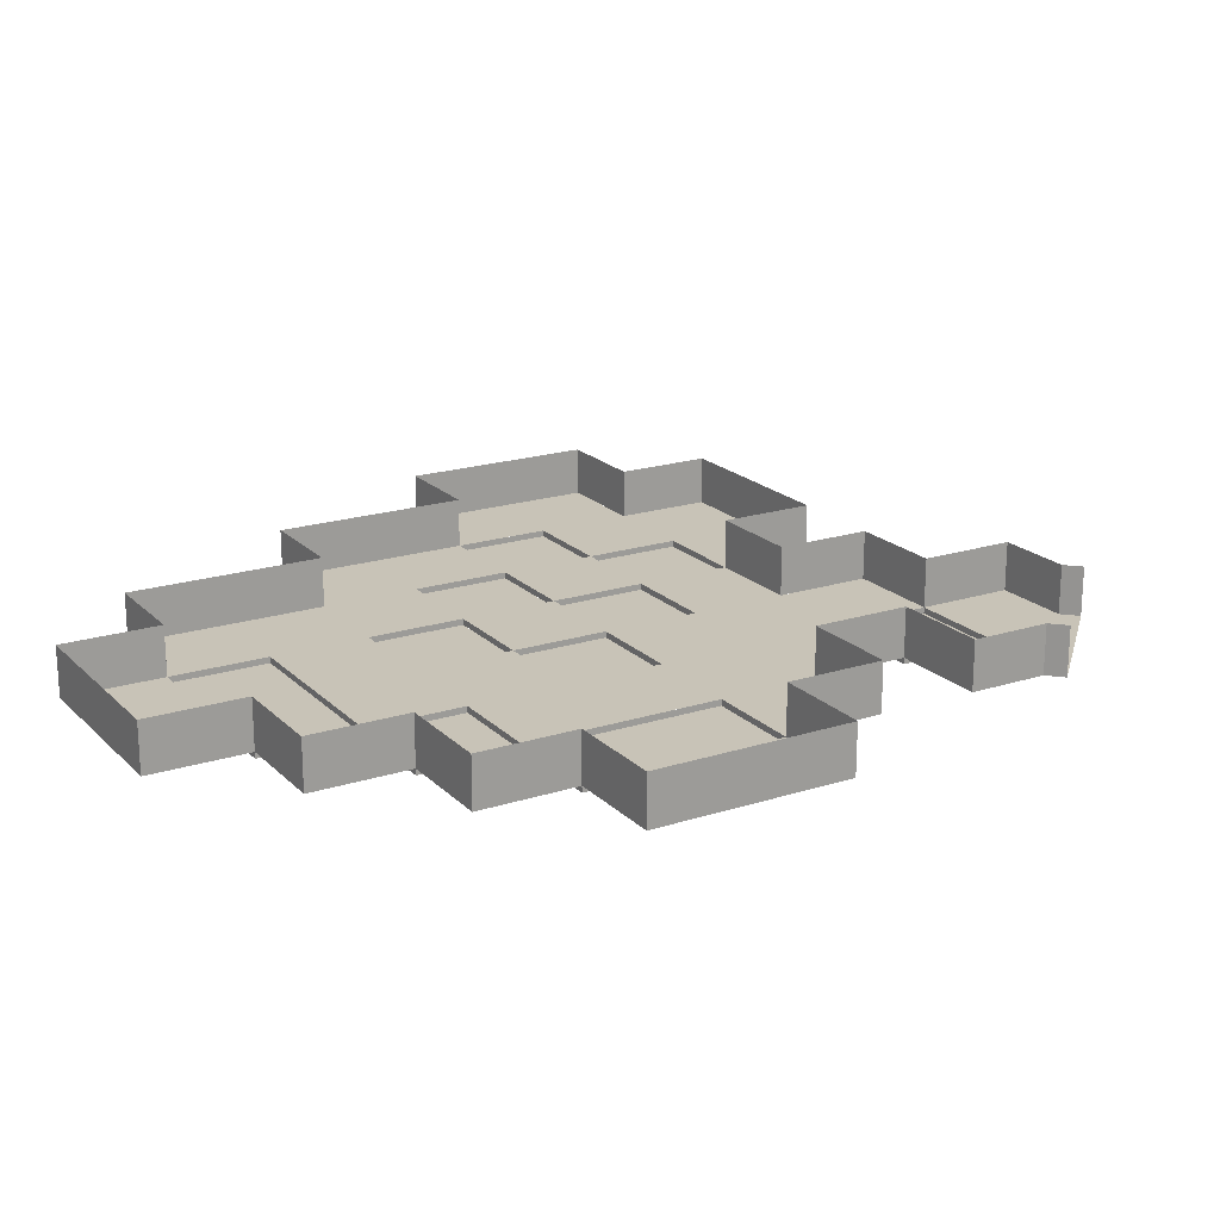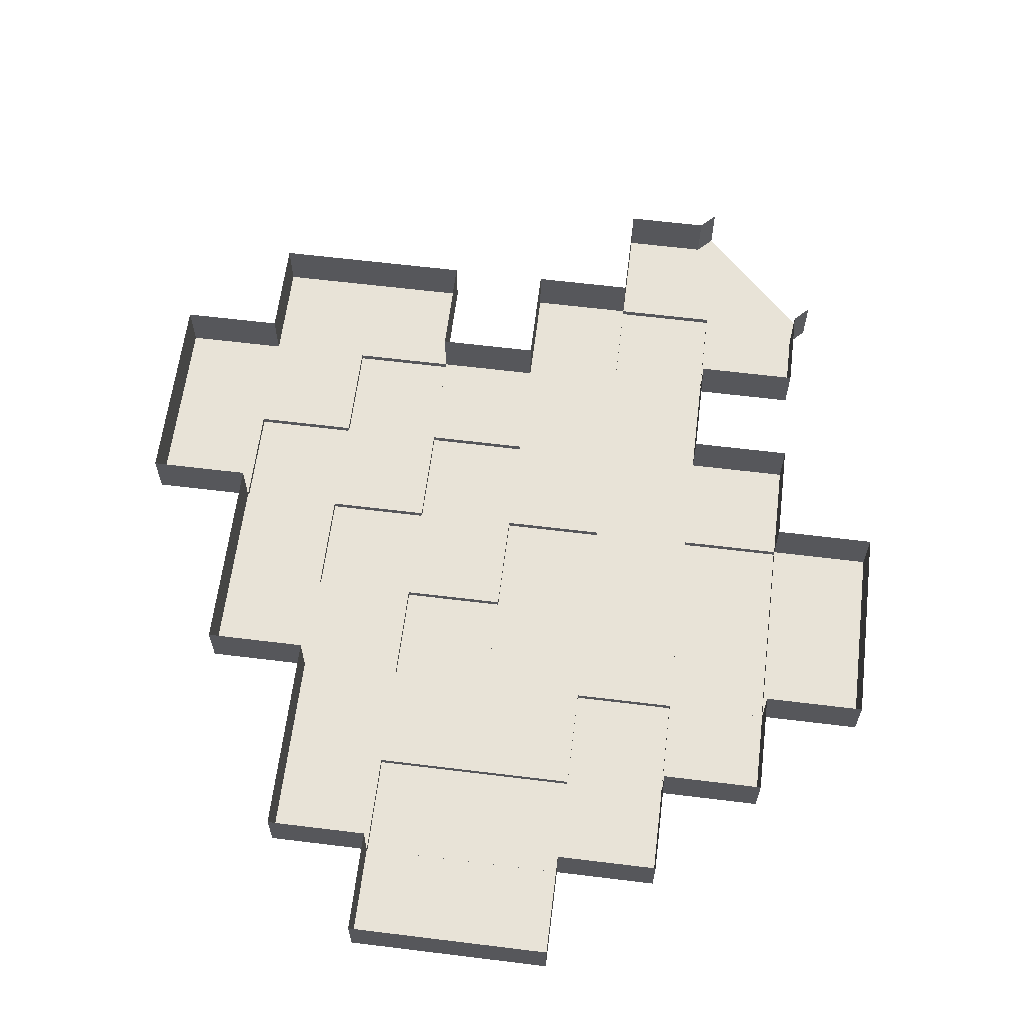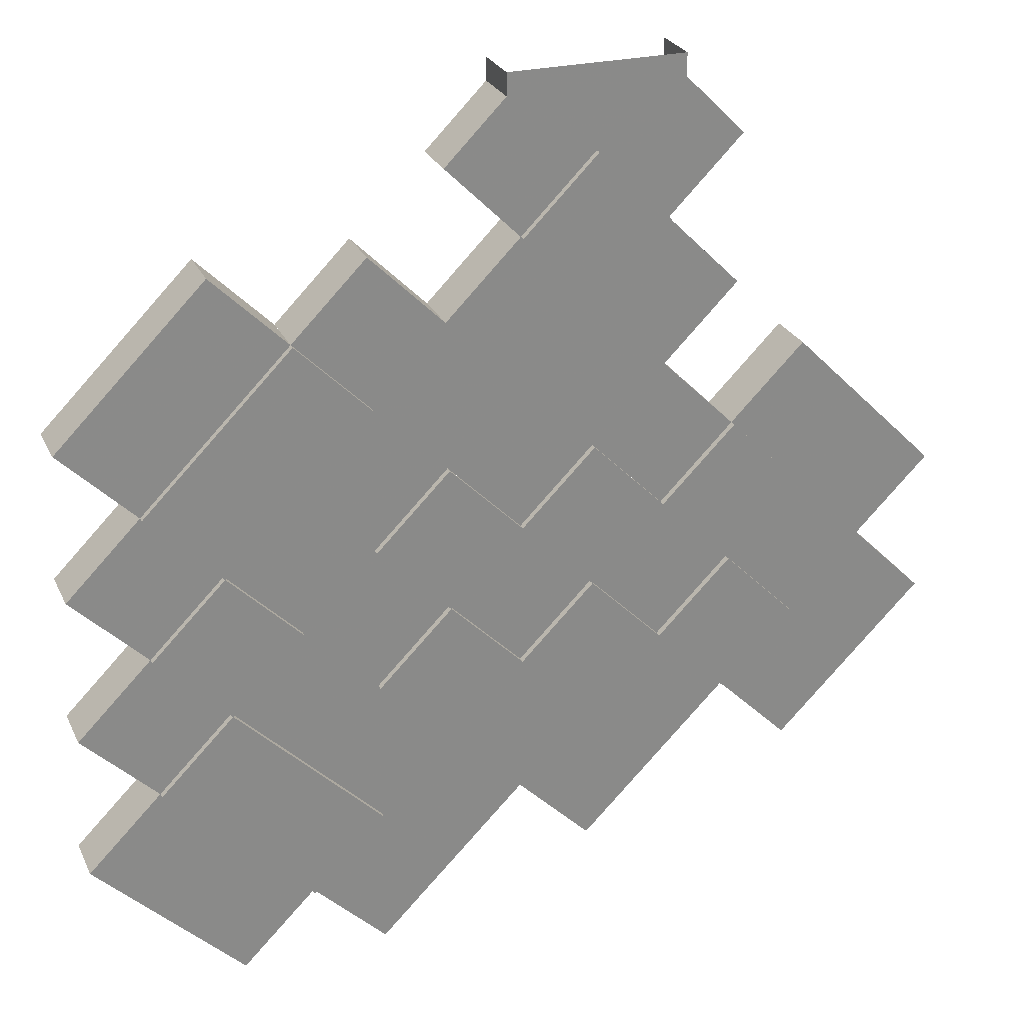
<metadata>
{"format":"obj","ext":"obj","renderer":"f3d","projection":"perspective","resolution":1024,"background":"white","views":[{"elev":19.8,"azim":104.3,"up":"+Z"},{"elev":62.2,"azim":52.1,"up":"+Z"},{"elev":26.5,"azim":159.1,"up":"+Y"}]}
</metadata>
<code>
v 0.4243 -1.43 -0.1125
v 0.7071 -1.147 -0.1125
v 0.8485 -1.289 -0.1125
v 0.5657 -1.572 -0.1125
v 0.4243 -1.43 -0.1125
v 0.4243 -1.43 -0.1
v 0.7071 -1.147 -0.1
v 0.7071 -1.147 -0.1125
v 0.5657 -1.572 -0.1125
v 0.5657 -1.572 -0.1
v 0.4243 -1.43 -0.1
v 0.4243 -1.43 -0.1125
v 0.8485 -1.289 -0.1125
v 0.8485 -1.289 -0.1
v 0.5657 -1.572 -0.1
v 0.5657 -1.572 -0.1125
v 0.7071 -1.147 -0.1125
v 0.7071 -1.147 -0.1
v 0.8485 -1.289 -0.1
v 0.8485 -1.289 -0.1125
v 0.7071 -0.8644 -0.1125
v 0.4243 -0.5816 -0.1125
v 0.5657 -0.4402 -0.1125
v 0.8485 -0.723 -0.1125
v 0.7071 -0.8644 -0.1125
v 0.7071 -0.8644 -0.1
v 0.4243 -0.5816 -0.1
v 0.4243 -0.5816 -0.1125
v 0.8485 -0.723 -0.1125
v 0.8485 -0.723 -0.1
v 0.7071 -0.8644 -0.1
v 0.7071 -0.8644 -0.1125
v 0.5657 -0.4402 -0.1125
v 0.5657 -0.4402 -0.1
v 0.8485 -0.723 -0.1
v 0.8485 -0.723 -0.1125
v 0.4243 -0.5816 -0.1125
v 0.4243 -0.5816 -0.1
v 0.5657 -0.4402 -0.1
v 0.5657 -0.4402 -0.1125
v 0.8485 -1.006 -0.1125
v 0.7071 -1.147 -0.1125
v 0.5657 -1.006 -0.1125
v 0.7071 -0.8644 -0.1125
v 0.5657 -1.006 -0.1125
v 0.5657 -1.006 -0.1
v 0.7071 -0.8644 -0.1
v 0.7071 -0.8644 -0.1125
v 0.8485 -1.006 -0.1125
v 0.8485 -1.006 -0.1
v 0.7071 -1.147 -0.1
v 0.7071 -1.147 -0.1125
v 0.5657 -1.006 -0.1125
v 0.7071 -1.147 -0.1125
v 0.7071 -1.147 -0.1
v 0.5657 -1.006 -0.1
v 0.8485 -1.006 -0.1125
v 0.7071 -0.8644 -0.1125
v 0.7071 -0.8644 -0.1
v 0.8485 -1.006 -0.1
v -0.2828 -0.723 -0.1125
v -0.1414 -0.8645 -0.1125
v -0.2828 -1.006 -0.1125
v -0.4243 -0.8645 -0.1125
v -0.4243 -0.8645 -0.1125
v -0.2828 -1.006 -0.1125
v -0.2828 -1.006 -0.1
v -0.4243 -0.8645 -0.1
v -0.1414 -0.8645 -0.1125
v -0.2828 -0.723 -0.1125
v -0.2828 -0.723 -0.1
v -0.1414 -0.8645 -0.1
v -0.2828 -0.723 -0.1125
v -0.4243 -0.8645 -0.1125
v -0.4243 -0.8645 -0.1
v -0.2828 -0.723 -0.1
v 0.2828 -1.289 -0.1125
v 0.1414 -1.147 -0.1125
v 0.2828 -1.006 -0.1125
v 0.4243 -1.147 -0.1125
v 0.4243 -1.147 -0.1125
v 0.2828 -1.006 -0.1125
v 0.2828 -1.006 -0.1
v 0.4243 -1.147 -0.1
v 0.1414 -1.147 -0.1125
v 0.2828 -1.289 -0.1125
v 0.2828 -1.289 -0.1
v 0.1414 -1.147 -0.1
v 0.2828 -1.289 -0.1125
v 0.4243 -1.147 -0.1125
v 0.4243 -1.147 -0.1
v 0.2828 -1.289 -0.1
v 0.4243 -0.8645 -0.1125
v 0.2828 -1.006 -0.1125
v 0.1414 -0.8645 -0.1125
v 0.2828 -0.723 -0.1125
v 0.2828 -0.723 -0.1125
v 0.1414 -0.8645 -0.1125
v 0.1414 -0.8645 -0.1
v 0.2828 -0.723 -0.1
v 0.2828 -1.006 -0.1125
v 0.4243 -0.8645 -0.1125
v 0.4243 -0.8645 -0.1
v 0.2828 -1.006 -0.1
v 0.4243 -0.8645 -0.1125
v 0.2828 -0.723 -0.1125
v 0.2828 -0.723 -0.1
v 0.4243 -0.8645 -0.1
v -0.4242 -1.147 -0.1125
v -0.2828 -1.006 -0.1125
v -0.1414 -1.147 -0.1125
v -0.2828 -1.289 -0.1125
v -0.2828 -1.289 -0.1125
v -0.1414 -1.147 -0.1125
v -0.1414 -1.147 -0.1
v -0.2828 -1.289 -0.1
v -0.2828 -1.006 -0.1125
v -0.4242 -1.147 -0.1125
v -0.4242 -1.147 -0.1
v -0.2828 -1.006 -0.1
v -0.4242 -1.147 -0.1125
v -0.2828 -1.289 -0.1125
v -0.2828 -1.289 -0.1
v -0.4242 -1.147 -0.1
v 0.1414 -0.8645 -0.1125
v 0 -0.723 -0.1125
v -0.1414 -0.8645 -0.1125
v 0 -1.006 -0.1125
v 0 -0.723 -0.1125
v 0 -0.723 -0.1
v -0.1414 -0.8645 -0.1
v -0.1414 -0.8645 -0.1125
v 0 -0.723 -0.1
v 0 -0.723 -0.1125
v 0.1414 -0.8645 -0.1125
v 0.1414 -0.8645 -0.1
v -0.1414 -1.147 -0.1125
v 0 -1.289 -0.1125
v 0.1414 -1.147 -0.1125
v 0 -1.006 -0.1125
v 0 -1.289 -0.1125
v 0 -1.289 -0.1
v 0.1414 -1.147 -0.1
v 0.1414 -1.147 -0.1125
v 0 -1.289 -0.1
v 0 -1.289 -0.1125
v -0.1414 -1.147 -0.1125
v -0.1414 -1.147 -0.1
v 0.1414 -1.147 -0.1
v 0 -1.006 -0.1
v 0.1414 -0.8644 -0.1
v 0.2828 -1.006 -0.1
v 0.1414 -1.147 -0.1
v 0.1414 -1.147 -0.1125
v 0 -1.006 -0.1125
v 0 -1.006 -0.1
v 0.2828 -1.006 -0.1
v 0.2828 -1.006 -0.1125
v 0.1414 -1.147 -0.1125
v 0.1414 -1.147 -0.1
v 0.1414 -0.8644 -0.1
v 0.1414 -0.8644 -0.1125
v 0.2828 -1.006 -0.1125
v 0.2828 -1.006 -0.1
v 0 -1.006 -0.1
v 0 -1.006 -0.1125
v 0.1414 -0.8644 -0.1125
v 0.1414 -0.8644 -0.1
v -0.1414 -1.147 -0.1
v -0.2828 -1.006 -0.1
v -0.1414 -0.8644 -0.1
v 0 -1.006 -0.1
v -0.1414 -1.147 -0.1
v -0.1414 -1.147 -0.1125
v -0.2828 -1.006 -0.1125
v -0.2828 -1.006 -0.1
v 0 -1.006 -0.1
v 0 -1.006 -0.1125
v -0.1414 -1.147 -0.1125
v -0.1414 -1.147 -0.1
v -0.1414 -0.8644 -0.1
v -0.1414 -0.8644 -0.1125
v 0 -1.006 -0.1125
v 0 -1.006 -0.1
v -0.2828 -1.006 -0.1
v -0.2828 -1.006 -0.1125
v -0.1414 -0.8644 -0.1125
v -0.1414 -0.8644 -0.1
v 0 -0.4402 -0.1125
v -0.1414 -0.2988 -0.1125
v 0 -0.1573 -0.1125
v 0.1414 -0.2988 -0.1125
v 0 -0.4402 -0.1125
v 0 -0.4402 -0.1
v -0.1414 -0.2988 -0.1
v -0.1414 -0.2988 -0.1125
v 0.1414 -0.2988 -0.1125
v 0.1414 -0.2988 -0.1
v 0 -0.4402 -0.1
v 0 -0.4402 -0.1125
v 0 -0.1573 -0.1125
v 0 -0.1573 -0.1
v 0.1414 -0.2988 -0.1
v 0.1414 -0.2988 -0.1125
v -0.1414 -0.2988 -0.1125
v -0.1414 -0.2988 -0.1
v 0 -0.1573 -0.1
v 0 -0.1573 -0.1125
v -0.1679 -0.04243 -0.1
v -0.1679 0 -0.1
v 0.1679 0 -0.1
v 0.1679 -0.04243 -0.1
v 0.1679 -0.04243 -0.1
v 0.1679 0 -0.1
v 0.1679 0 0
v 0.1679 -0.04243 0
v -0.1679 0 -0.1
v -0.1679 -0.04243 -0.1
v -0.1679 -0.04243 0
v -0.1679 0 0
v 0.2828 -0.1573 -0.1
v 0.2828 -0.1573 0
v 0.1679 -0.04243 0
v 0.1679 -0.04243 -0.1
v 0.1414 -0.2988 -0.1
v 0.2828 -0.4402 -0.1
v 0.2828 -0.4402 0
v 0.1414 -0.2988 0
v 0.1414 -0.2988 -0.1
v 0.1414 -0.2988 0
v 0.2828 -0.1573 0
v 0.2828 -0.1573 -0.1
v 0.4243 -0.2988 -0.1
v 0.2828 -0.4402 -0.1
v 0.4243 -0.5816 -0.1
v 0.5657 -0.4402 -0.1
v 0.4243 -0.2988 -0.1
v 0.4243 -0.2988 0
v 0.2828 -0.4402 0
v 0.2828 -0.4402 -0.1
v 0.4243 -0.2988 -0.1
v 0.5657 -0.4402 -0.1
v 0.5657 -0.4402 0
v 0.4243 -0.2988 0
v 0.8486 -0.723 -0.1
v 0.5657 -0.4402 -0.1
v 0.7071 -0.2988 -0.1
v 0.99 -0.5816 -0.1
v 0.7071 -0.2988 -0.1
v 0.7071 -0.2988 0
v 0.99 -0.5816 0
v 0.99 -0.5816 -0.1
v 0.5657 -0.4402 -0.1
v 0.5657 -0.4402 0
v 0.7071 -0.2988 0
v 0.7071 -0.2988 -0.1
v 0.99 -0.5816 -0.1
v 0.99 -0.5816 0
v 0.8486 -0.723 0
v 0.8486 -0.723 -0.1
v 0.99 -0.8645 -0.1
v 0.8486 -0.723 -0.1
v 0.7071 -0.8645 -0.1
v 0.8486 -1.006 -0.1
v 0.99 -0.8645 -0.1
v 0.99 -0.8645 0
v 0.8486 -0.723 0
v 0.8486 -0.723 -0.1
v 0.99 -0.8645 -0.1
v 0.8486 -1.006 -0.1
v 0.8486 -1.006 0
v 0.99 -0.8645 0
v 0.99 -1.147 -0.1
v 0.8486 -1.006 -0.1
v 0.7071 -1.147 -0.1
v 0.8486 -1.289 -0.1
v 0.99 -1.147 -0.1
v 0.99 -1.147 0
v 0.8486 -1.006 0
v 0.8486 -1.006 -0.1
v 0.99 -1.147 -0.1
v 0.8486 -1.289 -0.1
v 0.8486 -1.289 0
v 0.99 -1.147 0
v 0.5657 -1.572 -0.1
v 0.8486 -1.289 -0.1
v 0.99 -1.43 -0.1
v 0.7071 -1.713 -0.1
v 0.99 -1.43 -0.1
v 0.99 -1.43 0
v 0.7071 -1.713 0
v 0.7071 -1.713 -0.1
v 0.8486 -1.289 -0.1
v 0.8486 -1.289 0
v 0.99 -1.43 0
v 0.99 -1.43 -0.1
v 0.7071 -1.713 -0.1
v 0.7071 -1.713 0
v 0.5657 -1.572 0
v 0.5657 -1.572 -0.1
v 0.4243 -1.713 -0.1
v 0.5657 -1.572 -0.1
v 0.5657 -1.572 0
v 0.4243 -1.713 0
v 0.4243 -1.713 -0.1
v 0.4243 -1.713 0
v 0.1414 -1.43 0
v 0.1414 -1.43 -0.1
v 0 -1.572 -0.1
v 0.1414 -1.43 -0.1
v 0.1414 -1.43 0
v 0 -1.572 0
v 0 -1.572 -0.1
v 0 -1.572 0
v -0.2828 -1.289 0
v -0.2828 -1.289 -0.1
v -0.7071 -1.147 0
v -0.7071 -1.147 -0.1
v -0.4243 -1.43 -0.1
v -0.4243 -1.43 0
v -0.4243 -1.43 0
v -0.4243 -1.43 -0.1
v -0.2828 -1.289 -0.1
v -0.2828 -1.289 0
v -0.7071 -1.147 -0.1
v -0.7071 -1.147 0
v -0.5657 -1.006 0
v -0.5657 -1.006 -0.1
v -0.2828 -0.723 -0.1
v -0.4243 -0.5816 -0.1
v -0.4243 -0.5816 0
v -0.2828 -0.723 0
v -0.5657 -1.006 0
v -0.7071 -0.8644 0
v -0.7071 -0.8644 -0.1
v -0.5657 -1.006 -0.1
v -0.7071 -0.8644 0
v -0.4243 -0.5816 0
v -0.4243 -0.5816 -0.1
v -0.7071 -0.8644 -0.1
v -0.1414 -0.5816 -0.1
v -0.2828 -0.4402 -0.1
v -0.2828 -0.4402 0
v -0.1414 -0.5816 0
v -0.1414 -0.5816 -0.1
v -0.1414 -0.5816 0
v -0.2828 -0.723 0
v -0.2828 -0.723 -0.1
v -0.1414 -0.2988 -0.1
v -0.2828 -0.1573 -0.1
v -0.2828 -0.1573 0
v -0.1414 -0.2988 0
v -0.1414 -0.2988 -0.1
v -0.1414 -0.2988 0
v -0.2828 -0.4402 0
v -0.2828 -0.4402 -0.1
v -0.2828 -0.1573 -0.1
v -0.2828 -0.1573 0
v -0.1679 -0.04243 0
v -0.1679 -0.04243 -0.1
v 0.2828 -0.1573 -0.1
v 0.1414 -0.2988 -0.1
v 0 -0.1573 -0.1
v 0.1679 -0.04243 -0.1
v 0 -0.1573 -0.1
v -0.1414 -0.2988 -0.1
v -0.2828 -0.1573 -0.1
v -0.1679 -0.04243 -0.1
v 0 -0.1573 -0.1
v -0.1679 -0.04243 -0.1
v 0.1679 -0.04243 -0.1
v -0.4243 -1.147 -0.1
v -0.2828 -1.289 -0.1
v -0.4243 -1.43 -0.1
v -0.7071 -1.147 -0.1
v -0.2828 -1.006 -0.1
v -0.4243 -1.147 -0.1
v -0.7071 -1.147 -0.1
v -0.5657 -1.006 -0.1
v -0.4243 -0.8644 -0.1
v -0.2828 -1.006 -0.1
v -0.5657 -1.006 -0.1
v -0.7071 -0.8644 -0.1
v -0.2828 -0.723 -0.1
v -0.4243 -0.8644 -0.1
v -0.7071 -0.8644 -0.1
v -0.4243 -0.5816 -0.1
v -0.1414 -1.147 -0.1
v 0 -1.289 -0.1
v 0 -1.572 -0.1
v -0.2828 -1.289 -0.1
v 0 -1.289 -0.1
v 0.1414 -1.147 -0.1
v 0.1414 -1.43 -0.1
v 0 -1.572 -0.1
v 0.1414 -1.147 -0.1
v 0.2828 -1.289 -0.1
v 0.1414 -1.43 -0.1
v 0.4243 -1.43 -0.1
v 0.5657 -1.572 -0.1
v 0.4243 -1.713 -0.1
v 0.1414 -1.43 -0.1
v 0.1414 -1.43 -0.1
v 0.2828 -1.289 -0.1
v 0.4243 -1.43 -0.1
v 0.4243 -1.43 -0.1
v 0.2828 -1.289 -0.1
v 0.4243 -1.147 -0.1
v 0.4243 -1.147 -0.1
v 0.5657 -1.006 -0.1
v 0.7071 -1.147 -0.1
v 0.4243 -1.43 -0.1
v 0.2828 -1.006 -0.1
v 0.4243 -0.8644 -0.1
v 0.5657 -1.006 -0.1
v 0.4243 -1.147 -0.1
v 0.4243 -0.5816 -0.1
v 0.7071 -0.8644 -0.1
v 0.5657 -1.006 -0.1
v 0.4243 -0.8644 -0.1
v 0.4243 -0.5816 -0.1
v 0.4243 -0.8644 -0.1
v 0.2828 -0.723 -0.1
v 0.2828 -0.4402 -0.1
v 0.2828 -0.4402 -0.1
v 0.2828 -0.723 -0.1
v 0 -0.4402 -0.1
v 0.1414 -0.2988 -0.1
v 0 -0.723 -0.1
v -0.1414 -0.5816 -0.1
v 0 -0.4402 -0.1
v 0.2828 -0.723 -0.1
v 0 -0.723 -0.1
v 0.2828 -0.723 -0.1
v 0.1414 -0.8644 -0.1
v 0 -0.723 -0.1
v -0.1414 -0.8644 -0.1
v -0.2828 -0.723 -0.1
v -0.1414 -0.5816 -0.1
v 0 -0.4402 -0.1
v -0.1414 -0.5816 -0.1
v -0.2828 -0.4402 -0.1
v -0.1414 -0.2988 -0.1
g mesh6847486
f 1 2 3
f 3 4 1
f 5 6 7
f 7 8 5
f 9 10 11
f 11 12 9
f 13 14 15
f 15 16 13
f 17 18 19
f 19 20 17
g mesh6847488
f 21 22 23
f 23 24 21
f 25 26 27
f 27 28 25
f 29 30 31
f 31 32 29
f 33 34 35
f 35 36 33
f 37 38 39
f 39 40 37
g mesh6847490
f 41 42 43
f 43 44 41
f 45 46 47
f 47 48 45
f 49 50 51
f 51 52 49
g mesh6847492
f 53 54 55
f 55 56 53
g mesh6847494
f 57 58 59
f 59 60 57
g mesh6847497
f 61 62 63
f 63 64 61
g mesh6847498
f 65 66 67
f 67 68 65
g mesh6847499
f 69 70 71
f 71 72 69
g mesh6847500
f 73 74 75
f 75 76 73
g mesh6847502
f 77 78 79
f 79 80 77
g mesh6847503
f 81 82 83
f 83 84 81
g mesh6847504
f 85 86 87
f 87 88 85
g mesh6847505
f 89 90 91
f 91 92 89
g mesh6847507
f 93 94 95
f 95 96 93
g mesh6847508
f 97 98 99
f 99 100 97
g mesh6847509
f 101 102 103
f 103 104 101
g mesh6847510
f 105 106 107
f 107 108 105
g mesh6847512
f 109 110 111
f 111 112 109
g mesh6847513
f 113 114 115
f 115 116 113
g mesh6847514
f 117 118 119
f 119 120 117
g mesh6847515
f 121 122 123
f 123 124 121
g mesh6847517
f 125 127 126
f 127 125 128
g mesh6847518
f 129 131 130
f 131 129 132
g mesh6847519
f 133 135 134
f 135 133 136
g mesh6847521
f 137 139 138
f 139 137 140
g mesh6847522
f 141 143 142
f 143 141 144
g mesh6847523
f 145 147 146
f 147 145 148
g mesh6847525
f 149 150 151
f 151 152 149
f 153 154 155
f 155 156 153
f 157 158 159
f 159 160 157
f 161 162 163
f 163 164 161
f 165 166 167
f 167 168 165
g mesh6847527
f 169 170 171
f 171 172 169
f 173 174 175
f 175 176 173
f 177 178 179
f 179 180 177
f 181 182 183
f 183 184 181
f 185 186 187
f 187 188 185
g mesh6847530
f 189 190 191
f 191 192 189
f 193 194 195
f 195 196 193
f 197 198 199
f 199 200 197
f 201 202 203
f 203 204 201
f 205 206 207
f 207 208 205
g mesh6847533
f 209 210 211
f 211 212 209
f 213 214 215
f 215 216 213
f 217 218 219
f 219 220 217
g mesh6847536
f 221 223 222
f 223 221 224
g mesh6847538
f 225 227 226
f 227 225 228
f 229 231 230
f 231 229 232
g mesh6847540
f 233 235 234
f 235 233 236
f 237 239 238
f 239 237 240
f 241 243 242
f 243 241 244
g mesh6847542
f 245 246 247
f 247 248 245
f 249 250 251
f 251 252 249
f 253 254 255
f 255 256 253
f 257 258 259
f 259 260 257
g mesh6847544
f 261 263 262
f 263 261 264
f 265 267 266
f 267 265 268
f 269 271 270
f 271 269 272
g mesh6847546
f 273 275 274
f 275 273 276
f 277 279 278
f 279 277 280
f 281 283 282
f 283 281 284
g mesh6847548
f 285 286 287
f 287 288 285
f 289 290 291
f 291 292 289
f 293 294 295
f 295 296 293
f 297 298 299
f 299 300 297
g mesh6847550
f 301 302 303
f 303 304 301
f 305 306 307
f 307 308 305
g mesh6847552
f 309 310 311
f 311 312 309
f 313 314 315
f 315 316 313
g mesh6847554
f 317 318 319
f 319 320 317
f 321 322 323
f 323 324 321
f 325 326 327
f 327 328 325
g mesh6847556
f 329 330 331
f 331 332 329
g mesh6847557
f 333 334 335
f 335 336 333
g mesh6847558
f 337 338 339
f 339 340 337
g mesh6847560
f 341 343 342
f 343 341 344
f 345 347 346
f 347 345 348
g mesh6847562
f 349 351 350
f 351 349 352
f 353 355 354
f 355 353 356
g mesh6847564
f 357 358 359
f 359 360 357
g mesh6847566
f 361 362 363
f 363 364 361
f 365 366 367
f 367 368 365
f 369 370 371
g mesh6847567
f 372 373 374
f 374 375 372
f 376 377 378
f 378 379 376
f 380 381 382
f 382 383 380
f 384 385 386
f 386 387 384
g mesh6847568
f 388 389 390
f 390 391 388
f 392 393 394
f 394 395 392
f 396 397 398
f 399 400 401
f 401 402 399
f 403 404 405
f 406 407 408
f 409 410 411
f 411 412 409
f 413 414 415
f 415 416 413
f 417 418 419
f 419 420 417
f 421 422 423
f 423 424 421
f 425 426 427
f 427 428 425
f 429 430 431
f 431 432 429
f 433 434 435
f 436 437 438
f 438 439 436
f 440 441 442
f 442 443 440

</code>
